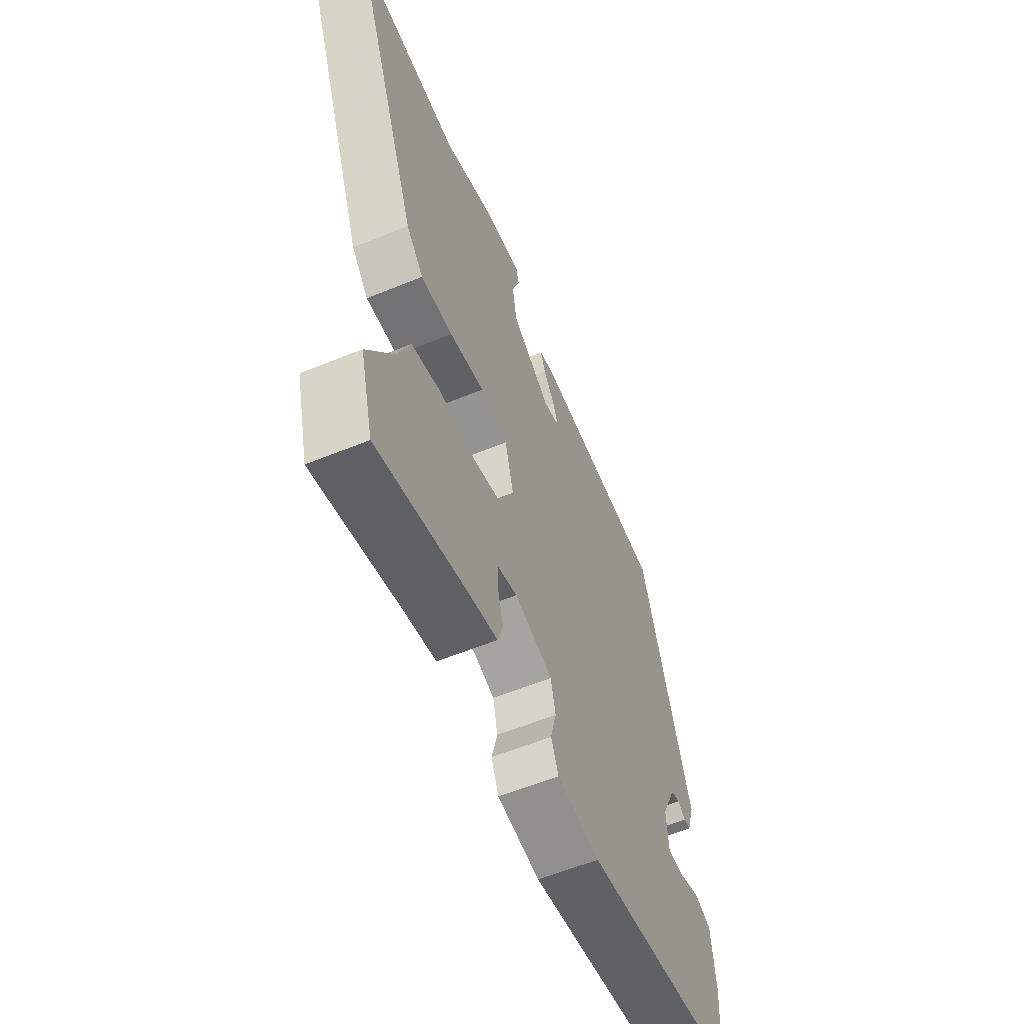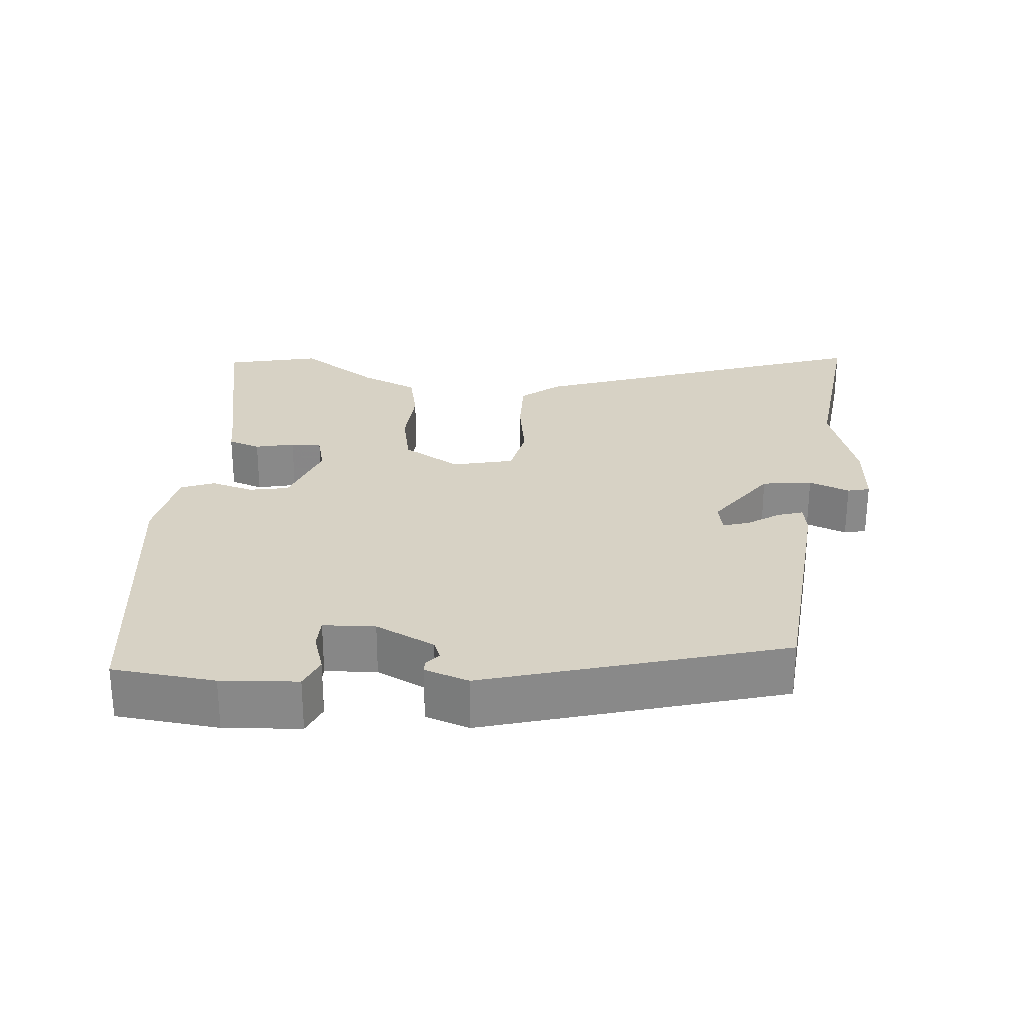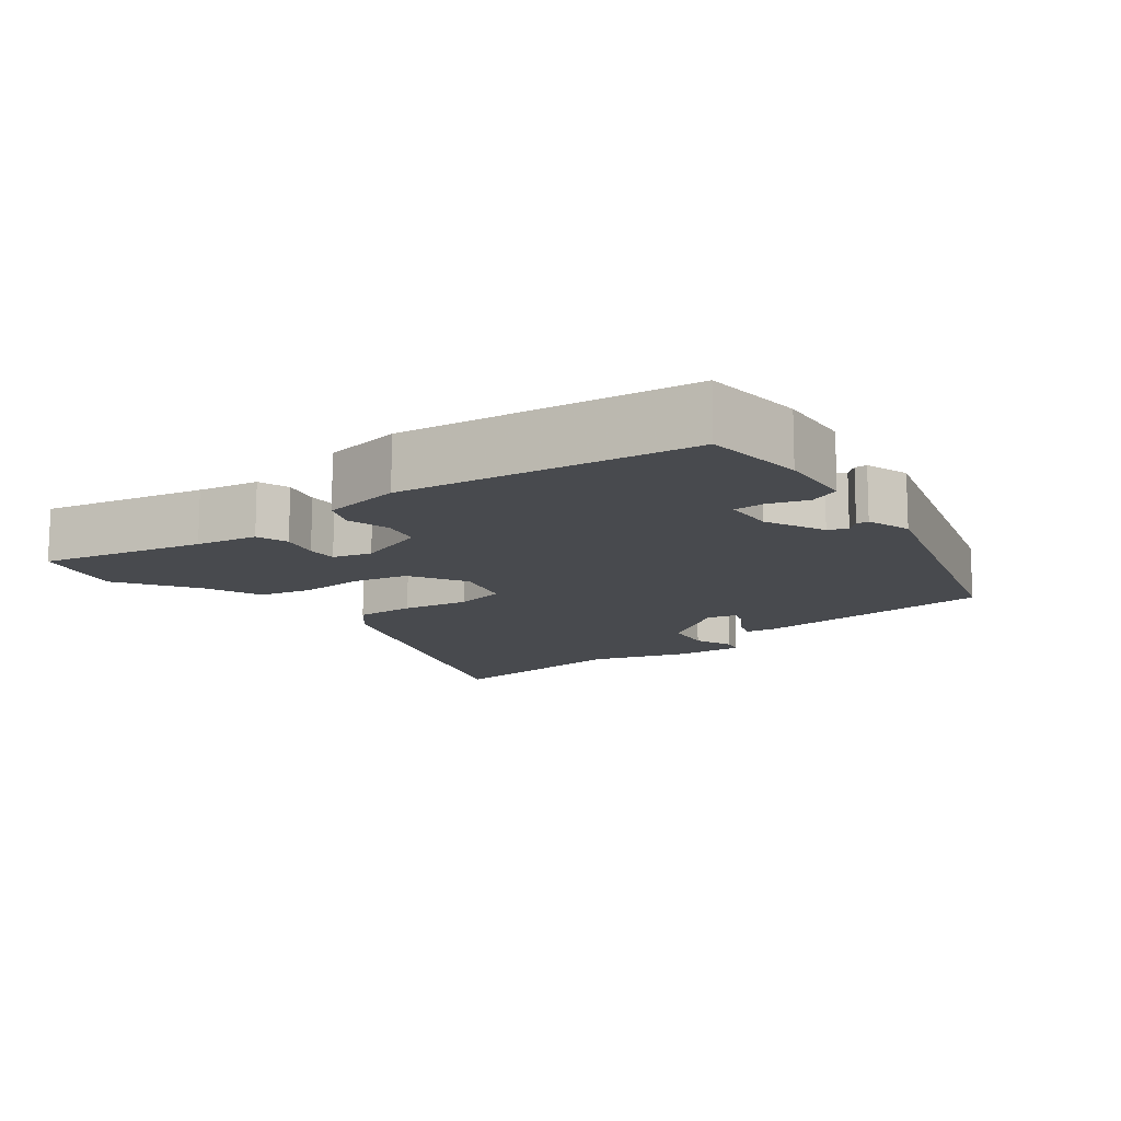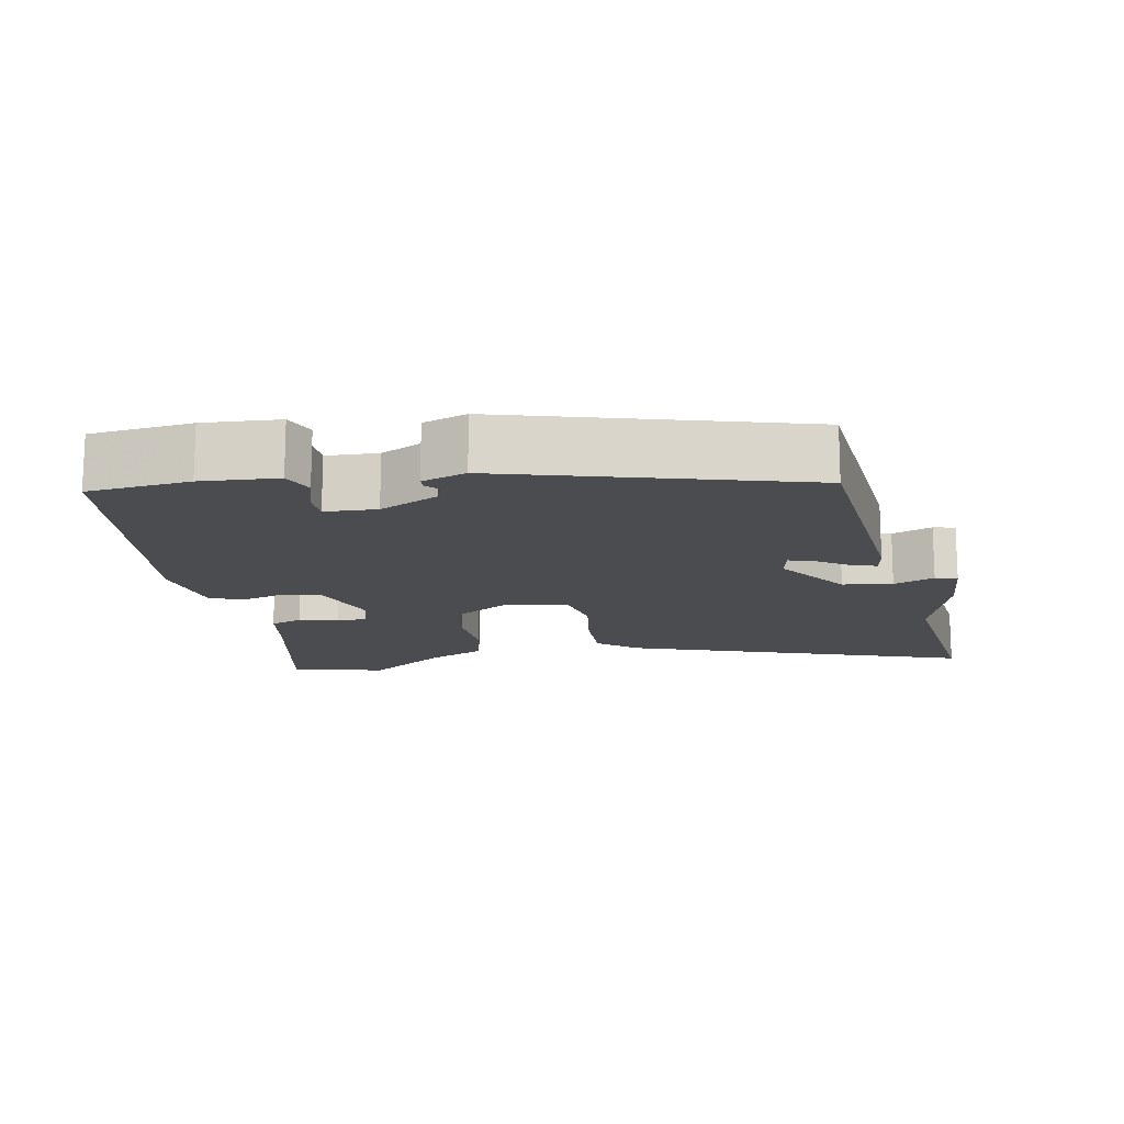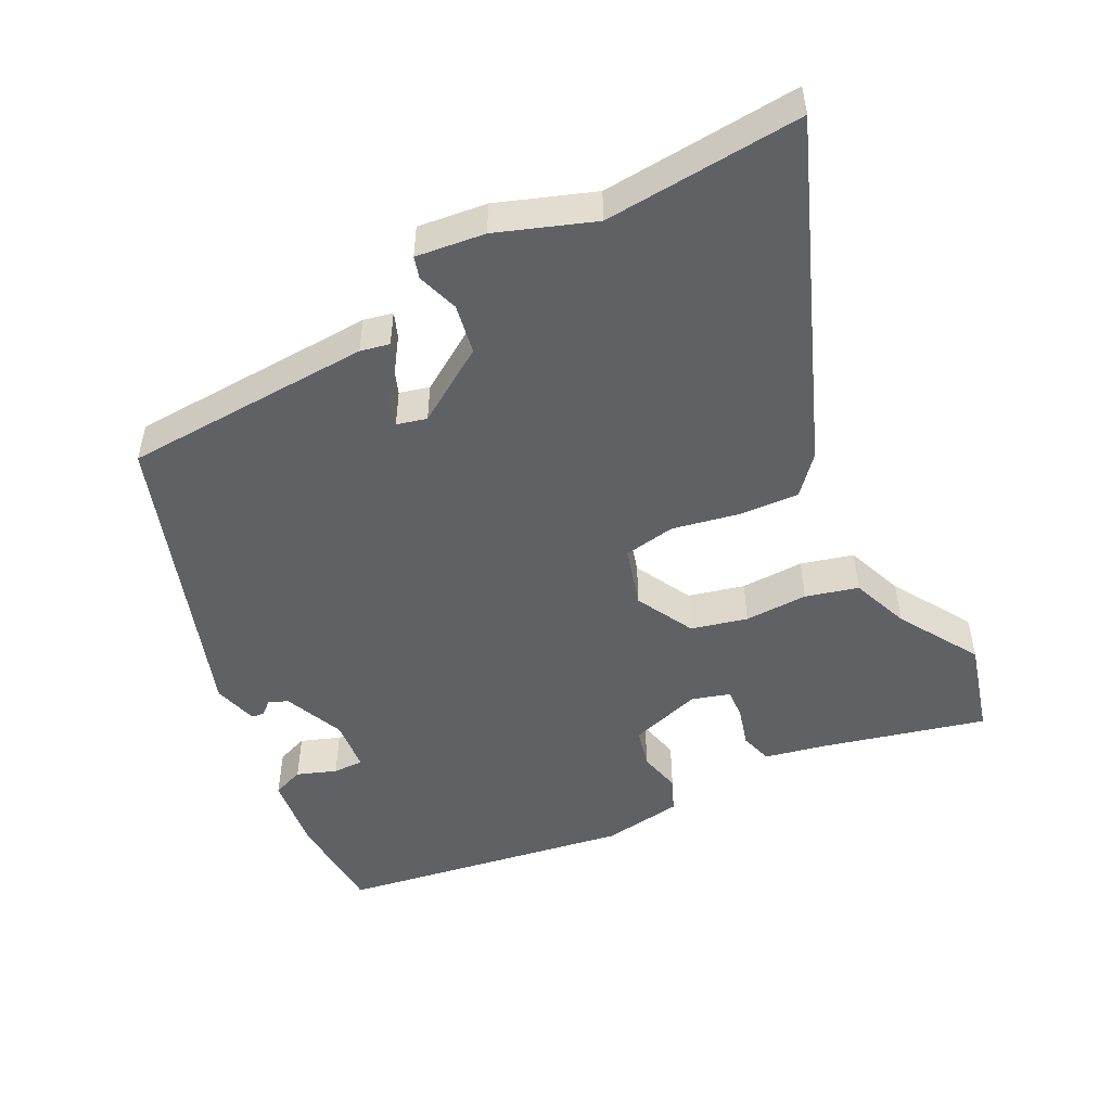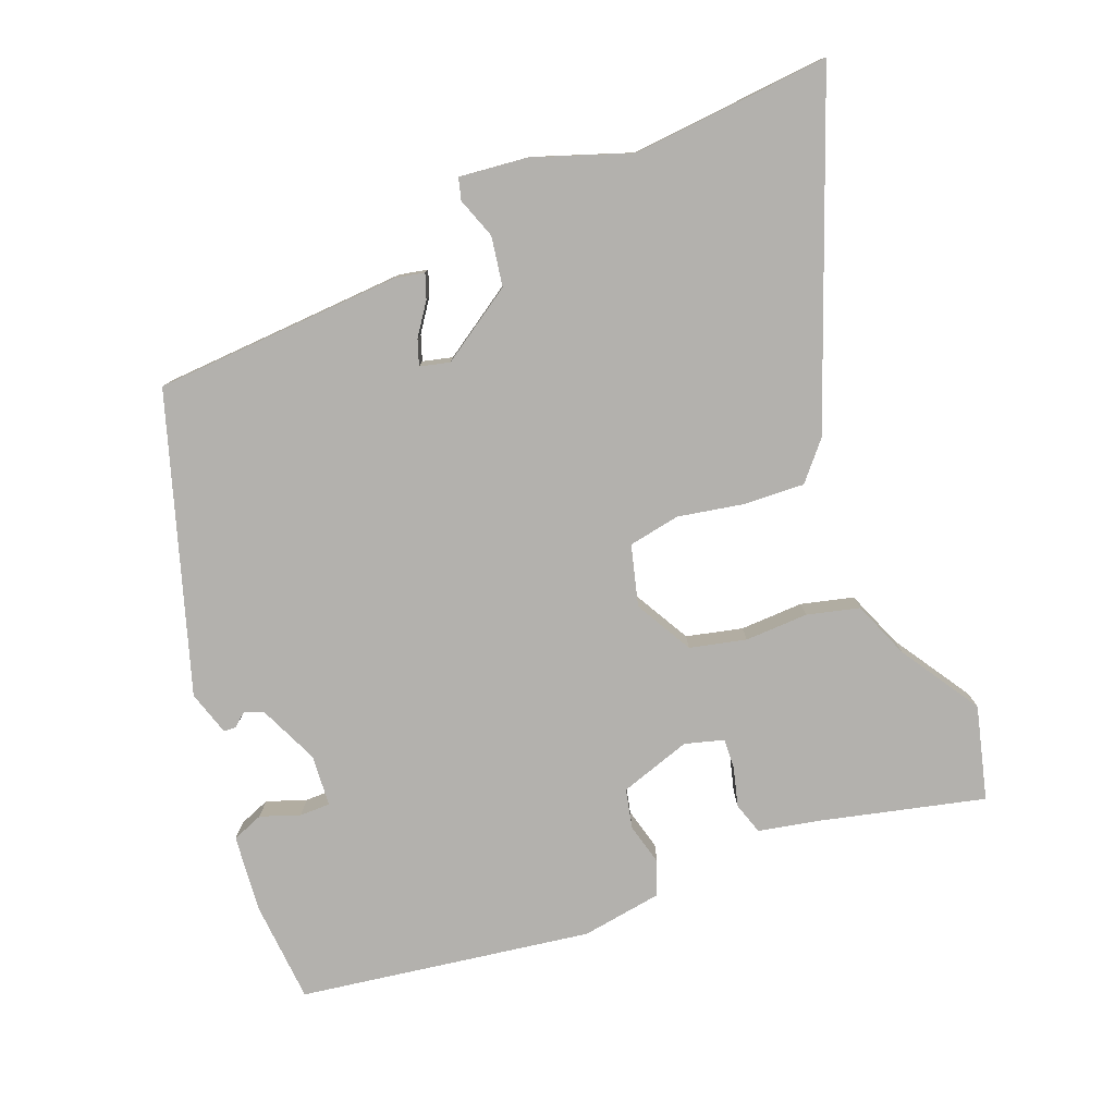
<metadata>
{"format":"obj","ext":"obj","renderer":"f3d","projection":"perspective","resolution":1024,"background":"white","views":[{"elev":-58.1,"azim":113.1,"up":"+Z"},{"elev":27.2,"azim":-83.4,"up":"+Y"},{"elev":-13.0,"azim":-141.7,"up":"+Y"},{"elev":-14.9,"azim":-77.6,"up":"+Y"},{"elev":-50.2,"azim":26.2,"up":"+Y"},{"elev":-79.2,"azim":21.4,"up":"+Y"}]}
</metadata>
<code>
v -0.332 0.07 0.433
v 0.01 0.07 0.453
v 0.05 0.07 0.445
v 0.038 0.07 0.411
v 0.008 0.07 0.368
v -0.004 0.07 0.333
v 0.037 0.07 0.323
v 0.138 0.07 0.39
v 0.149 0.07 0.458
v 0.129 0.07 0.514
v 0.137 0.07 0.544
v 0.232 0.07 0.534
v 0.365 0.07 0.488
v 0.637 0.07 0.512
v 0.461 0.07 0.049
v 0.417 0.07 -0.002
v 0.334 0.07 0.002
v 0.243 0.07 0.019
v 0.172 0.07 0.006
v 0.15 0.07 -0.077
v 0.194 0.07 -0.156
v 0.271 0.07 -0.174
v 0.358 0.07 -0.171
v 0.43 0.07 -0.189
v 0.462 0.07 -0.268
v 0.532 0.07 -0.377
v 0.499 0.07 -0.505
v 0.275 0.07 -0.451
v 0.191 0.07 -0.434
v 0.177 0.07 -0.39
v 0.191 0.07 -0.337
v 0.193 0.07 -0.295
v 0.14 0.07 -0.28
v 0.042 0.07 -0.312
v 0.03 0.07 -0.366
v 0.045 0.07 -0.424
v 0.026 0.07 -0.47
v -0.084 0.07 -0.487
v -0.485 0.07 -0.426
v -0.496 0.07 -0.285
v -0.486 0.07 -0.18
v -0.443 0.07 -0.163
v -0.389 0.07 -0.182
v -0.347 0.07 -0.182
v -0.342 0.07 -0.111
v -0.379 0.07 -0.029
v -0.405 0.07 -0.018
v -0.424 0.07 -0.034
v -0.441 0.07 -0.033
v -0.46 0.07 0.028
v -0.332 0 0.433
v 0.01 0 0.453
v 0.05 0 0.445
v 0.038 0 0.411
v 0.008 0 0.368
v -0.004 0 0.333
v 0.037 0 0.323
v 0.138 0 0.39
v 0.149 0 0.458
v 0.129 0 0.514
v 0.137 0 0.544
v 0.232 0 0.534
v 0.365 0 0.488
v 0.637 0 0.512
v 0.461 0 0.049
v 0.417 0 -0.002
v 0.334 0 0.002
v 0.243 0 0.019
v 0.172 0 0.006
v 0.15 0 -0.077
v 0.194 0 -0.156
v 0.271 0 -0.174
v 0.358 0 -0.171
v 0.43 0 -0.189
v 0.462 0 -0.268
v 0.532 0 -0.377
v 0.499 0 -0.505
v 0.275 0 -0.451
v 0.191 0 -0.434
v 0.177 0 -0.39
v 0.191 0 -0.337
v 0.193 0 -0.295
v 0.14 0 -0.28
v 0.042 0 -0.312
v 0.03 0 -0.366
v 0.045 0 -0.424
v 0.026 0 -0.47
v -0.084 0 -0.487
v -0.485 0 -0.426
v -0.496 0 -0.285
v -0.486 0 -0.18
v -0.443 0 -0.163
v -0.389 0 -0.182
v -0.347 0 -0.182
v -0.342 0 -0.111
v -0.379 0 -0.029
v -0.405 0 -0.018
v -0.424 0 -0.034
v -0.441 0 -0.033
v -0.46 0 0.028
f 47 48 49 50
f 46 47 50 1
f 45 46 1 2
f 44 45 2 3
f 40 41 42 43
f 40 43 44
f 39 40 44
f 35 36 37 38
f 34 35 38 39
f 33 34 39 44
f 28 29 30 31
f 28 31 32
f 25 26 27 28
f 25 28 32
f 22 23 24 25
f 21 22 25 32
f 20 21 32 33
f 15 16 17 18
f 13 14 15 18
f 13 18 19
f 12 13 19
f 9 10 11 12
f 8 9 12 19
f 7 8 19 20
f 3 4 5
f 44 3 5
f 44 5 6
f 20 33 44
f 6 7 20 44
f 100 99 98 97
f 51 100 97 96
f 52 51 96 95
f 53 52 95 94
f 93 92 91 90
f 94 93 90
f 94 90 89
f 88 87 86 85
f 89 88 85 84
f 94 89 84 83
f 81 80 79 78
f 82 81 78
f 78 77 76 75
f 82 78 75
f 75 74 73 72
f 82 75 72 71
f 83 82 71 70
f 68 67 66 65
f 68 65 64 63
f 69 68 63
f 69 63 62
f 62 61 60 59
f 69 62 59 58
f 70 69 58 57
f 55 54 53
f 55 53 94
f 56 55 94
f 94 83 70
f 94 70 57 56
f 1 51 52 2
f 2 52 53 3
f 3 53 54 4
f 4 54 55 5
f 5 55 56 6
f 6 56 57 7
f 7 57 58 8
f 8 58 59 9
f 9 59 60 10
f 10 60 61 11
f 11 61 62 12
f 12 62 63 13
f 13 63 64 14
f 14 64 65 15
f 15 65 66 16
f 16 66 67 17
f 17 67 68 18
f 18 68 69 19
f 19 69 70 20
f 20 70 71 21
f 21 71 72 22
f 22 72 73 23
f 23 73 74 24
f 24 74 75 25
f 25 75 76 26
f 26 76 77 27
f 27 77 78 28
f 28 78 79 29
f 29 79 80 30
f 30 80 81 31
f 31 81 82 32
f 32 82 83 33
f 33 83 84 34
f 34 84 85 35
f 35 85 86 36
f 36 86 87 37
f 37 87 88 38
f 38 88 89 39
f 39 89 90 40
f 40 90 91 41
f 41 91 92 42
f 42 92 93 43
f 43 93 94 44
f 44 94 95 45
f 45 95 96 46
f 46 96 97 47
f 47 97 98 48
f 48 98 99 49
f 49 99 100 50
f 50 100 51 1

</code>
